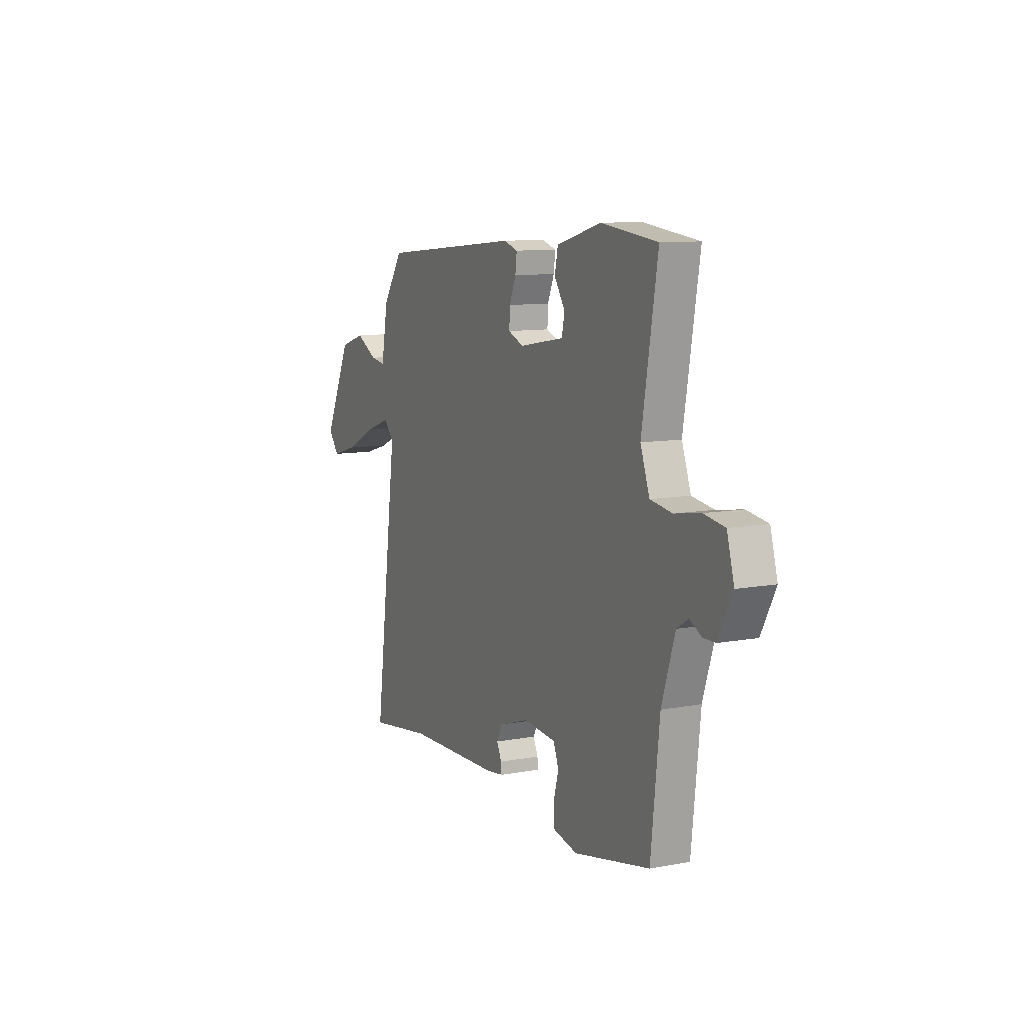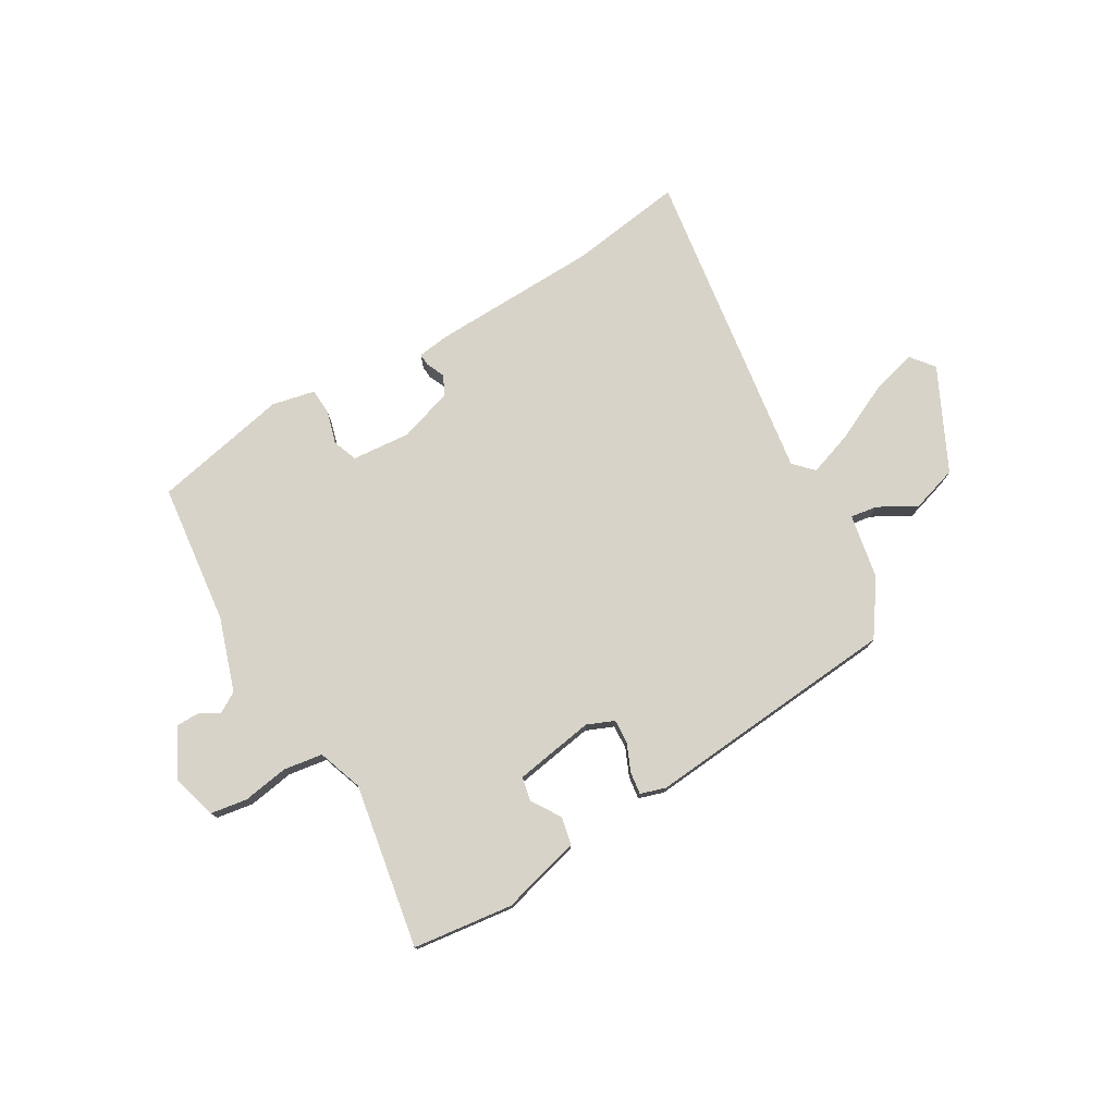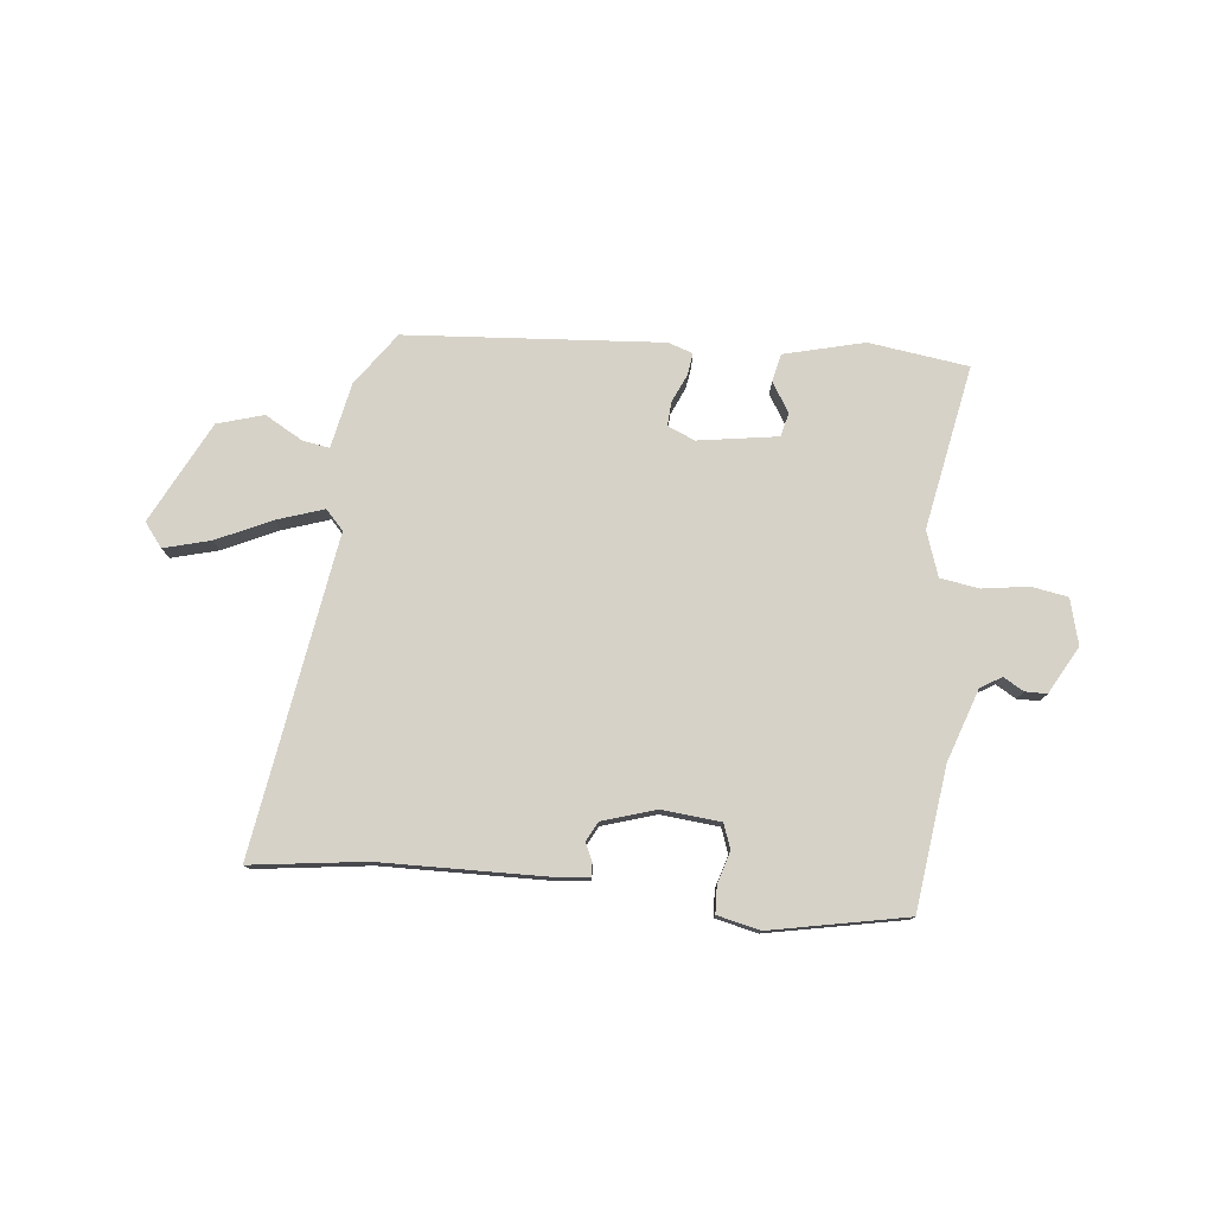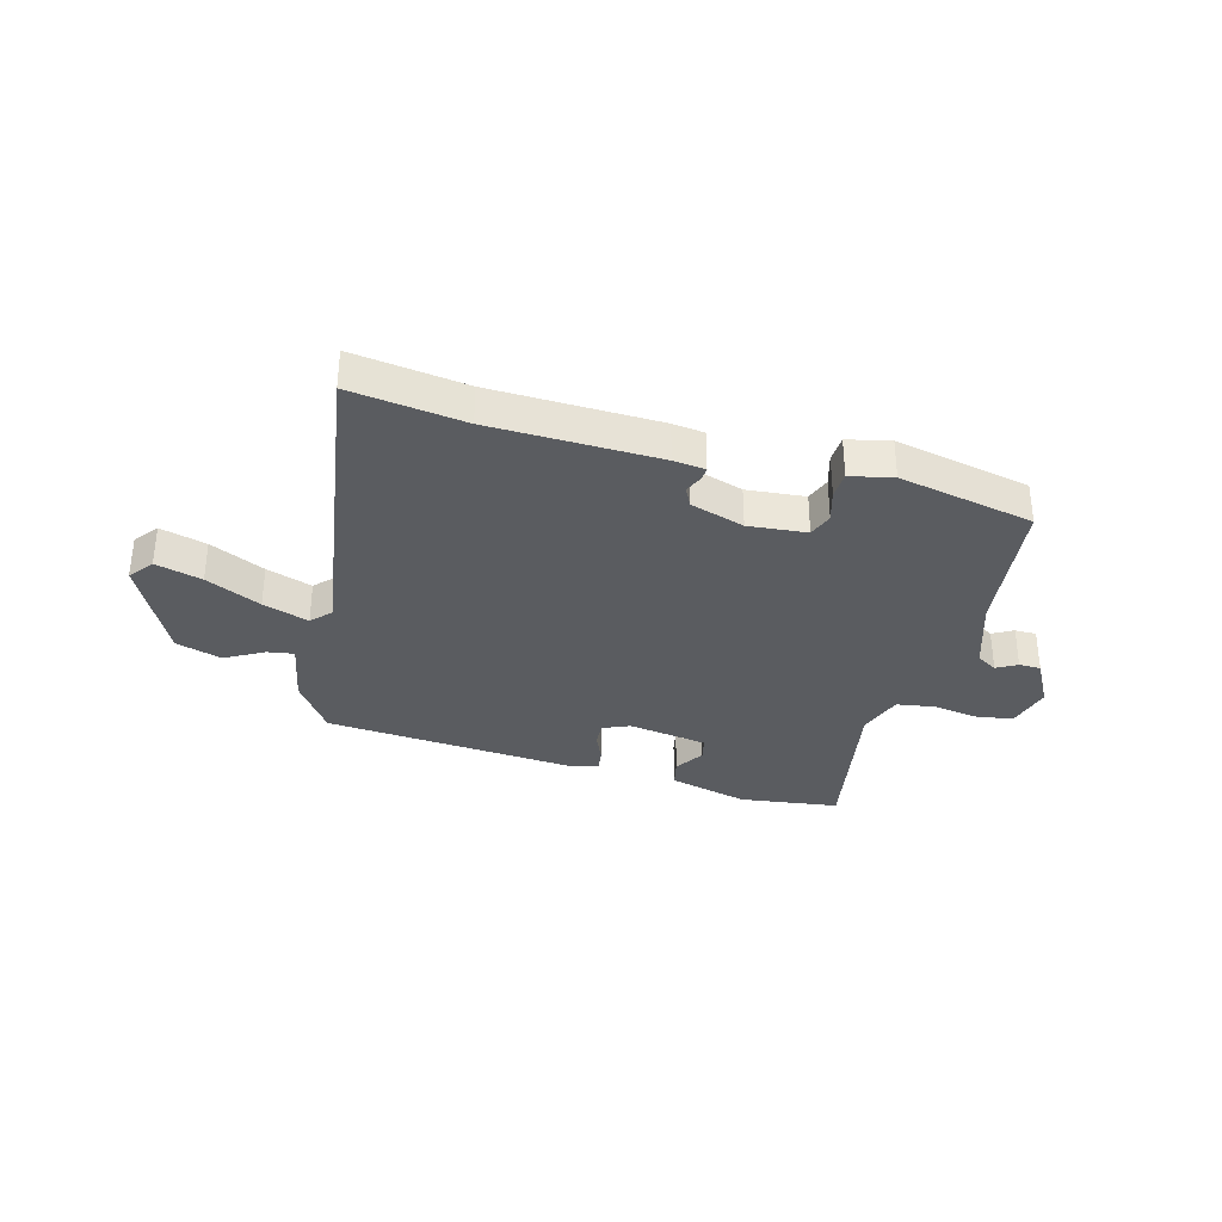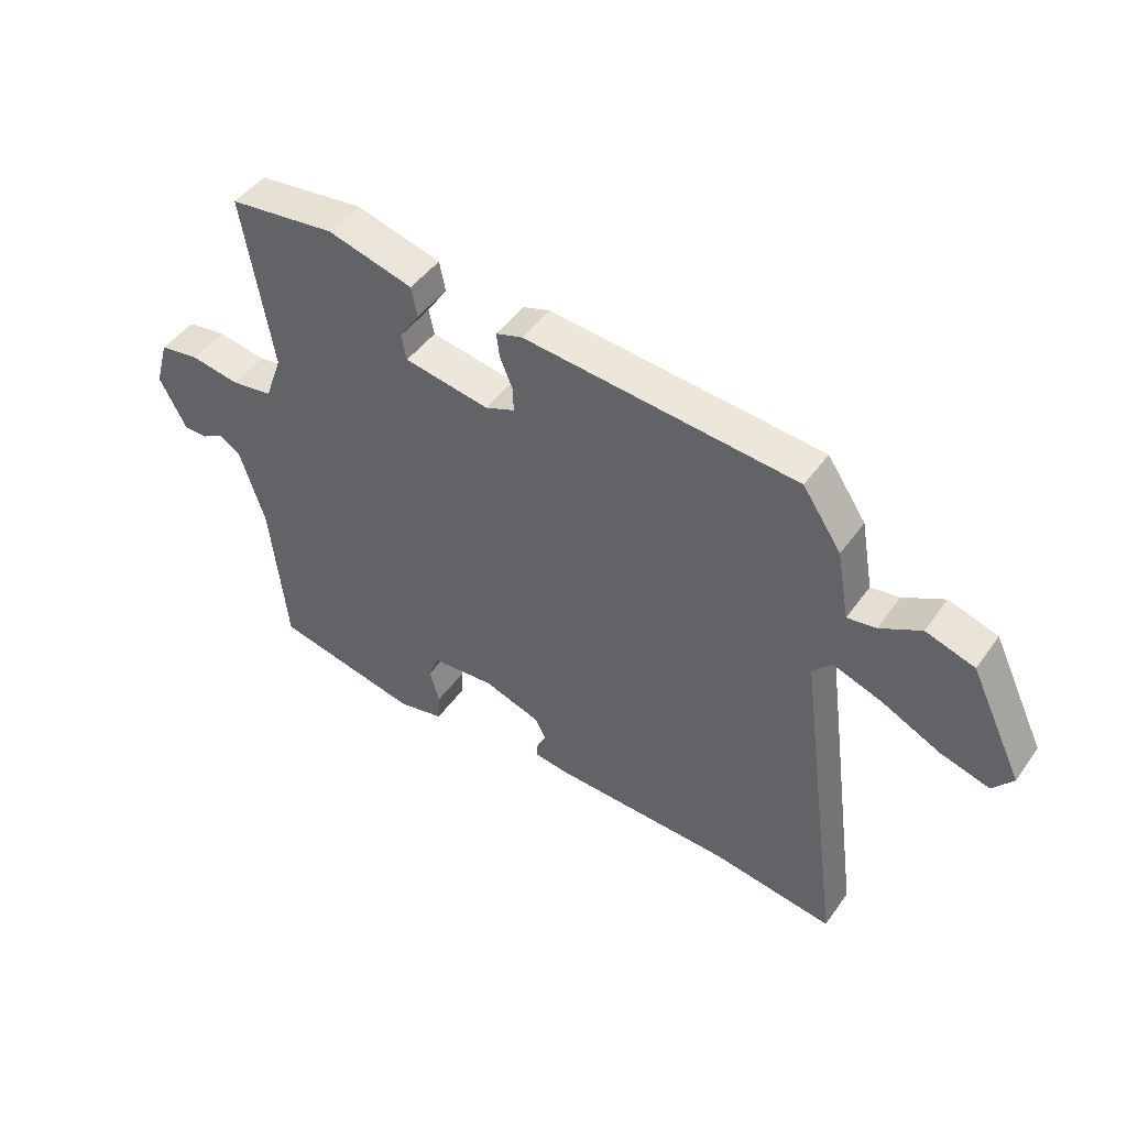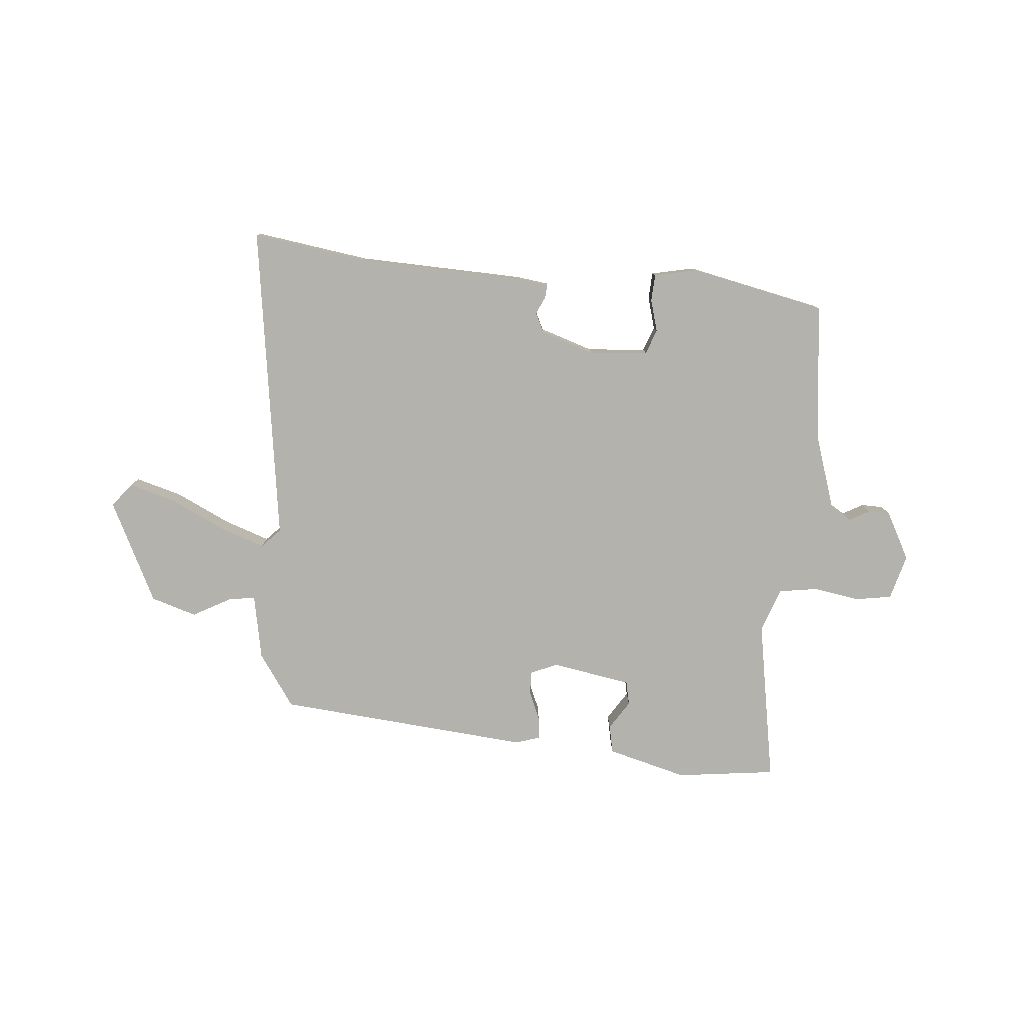
<metadata>
{"format":"obj","ext":"obj","renderer":"f3d","projection":"perspective","resolution":1024,"background":"white","views":[{"elev":10.2,"azim":-115.4,"up":"+Z"},{"elev":76.5,"azim":-29.9,"up":"+Y"},{"elev":77.7,"azim":-172.9,"up":"+Y"},{"elev":-33.8,"azim":165.6,"up":"+Y"},{"elev":46.2,"azim":33.5,"up":"+Z"},{"elev":-79.6,"azim":175.4,"up":"+Y"}]}
</metadata>
<code>
v -0.493 0.07 -0.462
v -0.52 0.07 -0.208
v -0.562 0.07 -0.077
v -0.599 0.07 -0.054
v -0.636 0.07 -0.074
v -0.675 0.07 -0.073
v -0.72 0.07 0.013
v -0.697 0.07 0.094
v -0.631 0.07 0.104
v -0.549 0.07 0.09
v -0.479 0.07 0.1
v -0.45 0.07 0.18
v -0.499 0.07 0.474
v -0.32 0.07 0.495
v -0.177 0.07 0.456
v -0.167 0.07 0.406
v -0.201 0.07 0.354
v -0.192 0.07 0.311
v -0.049 0.07 0.286
v 0 0.07 0.306
v -0.002 0.07 0.349
v -0.023 0.07 0.399
v -0.028 0.07 0.439
v 0.017 0.07 0.453
v 0.474 0.07 0.41
v 0.539 0.07 0.314
v 0.56 0.07 0.197
v 0.608 0.07 0.204
v 0.677 0.07 0.241
v 0.759 0.07 0.215
v 0.847 0.07 0.032
v 0.813 0.07 -0.01
v 0.73 0.07 0.014
v 0.632 0.07 0.062
v 0.55 0.07 0.091
v 0.517 0.07 0.057
v 0.594 0.07 -0.514
v 0.39 0.07 -0.483
v 0.089 0.07 -0.471
v 0.032 0.07 -0.463
v 0.034 0.07 -0.44
v 0.049 0.07 -0.408
v 0.032 0.07 -0.373
v -0.064 0.07 -0.341
v -0.169 0.07 -0.349
v -0.186 0.07 -0.393
v -0.17 0.07 -0.451
v -0.173 0.07 -0.499
v -0.25 0.07 -0.515
v -0.493 0 -0.462
v -0.52 0 -0.208
v -0.562 0 -0.077
v -0.599 0 -0.054
v -0.636 0 -0.074
v -0.675 0 -0.073
v -0.72 0 0.013
v -0.697 0 0.094
v -0.631 0 0.104
v -0.549 0 0.09
v -0.479 0 0.1
v -0.45 0 0.18
v -0.499 0 0.474
v -0.32 0 0.495
v -0.177 0 0.456
v -0.167 0 0.406
v -0.201 0 0.354
v -0.192 0 0.311
v -0.049 0 0.286
v 0 0 0.306
v -0.002 0 0.349
v -0.023 0 0.399
v -0.028 0 0.439
v 0.017 0 0.453
v 0.474 0 0.41
v 0.539 0 0.314
v 0.56 0 0.197
v 0.608 0 0.204
v 0.677 0 0.241
v 0.759 0 0.215
v 0.847 0 0.032
v 0.813 0 -0.01
v 0.73 0 0.014
v 0.632 0 0.062
v 0.55 0 0.091
v 0.517 0 0.057
v 0.594 0 -0.514
v 0.39 0 -0.483
v 0.089 0 -0.471
v 0.032 0 -0.463
v 0.034 0 -0.44
v 0.049 0 -0.408
v 0.032 0 -0.373
v -0.064 0 -0.341
v -0.169 0 -0.349
v -0.186 0 -0.393
v -0.17 0 -0.451
v -0.173 0 -0.499
v -0.25 0 -0.515
f 46 47 48 49
f 45 46 49 1
f 39 40 41 42
f 38 39 42 43
f 36 37 38 43
f 35 36 43 44
f 31 32 33 34
f 31 34 35
f 28 29 30 31
f 27 28 31 35
f 21 22 23 24
f 20 21 24 25
f 19 20 25 26
f 14 15 16 17
f 12 13 14 17
f 11 12 17 18
f 7 8 9 10
f 7 10 11
f 4 5 6 7
f 4 7 11
f 3 4 11 18
f 45 1 2
f 19 26 27 35
f 19 35 44 45
f 18 19 45
f 2 3 18 45
f 98 97 96 95
f 50 98 95 94
f 91 90 89 88
f 92 91 88 87
f 92 87 86 85
f 93 92 85 84
f 83 82 81 80
f 84 83 80
f 80 79 78 77
f 84 80 77 76
f 73 72 71 70
f 74 73 70 69
f 75 74 69 68
f 66 65 64 63
f 66 63 62 61
f 67 66 61 60
f 59 58 57 56
f 60 59 56
f 56 55 54 53
f 60 56 53
f 67 60 53 52
f 51 50 94
f 84 76 75 68
f 94 93 84 68
f 94 68 67
f 94 67 52 51
f 1 50 51 2
f 2 51 52 3
f 3 52 53 4
f 4 53 54 5
f 5 54 55 6
f 6 55 56 7
f 7 56 57 8
f 8 57 58 9
f 9 58 59 10
f 10 59 60 11
f 11 60 61 12
f 12 61 62 13
f 13 62 63 14
f 14 63 64 15
f 15 64 65 16
f 16 65 66 17
f 17 66 67 18
f 18 67 68 19
f 19 68 69 20
f 20 69 70 21
f 21 70 71 22
f 22 71 72 23
f 23 72 73 24
f 24 73 74 25
f 25 74 75 26
f 26 75 76 27
f 27 76 77 28
f 28 77 78 29
f 29 78 79 30
f 30 79 80 31
f 31 80 81 32
f 32 81 82 33
f 33 82 83 34
f 34 83 84 35
f 35 84 85 36
f 36 85 86 37
f 37 86 87 38
f 38 87 88 39
f 39 88 89 40
f 40 89 90 41
f 41 90 91 42
f 42 91 92 43
f 43 92 93 44
f 44 93 94 45
f 45 94 95 46
f 46 95 96 47
f 47 96 97 48
f 48 97 98 49
f 49 98 50 1

</code>
